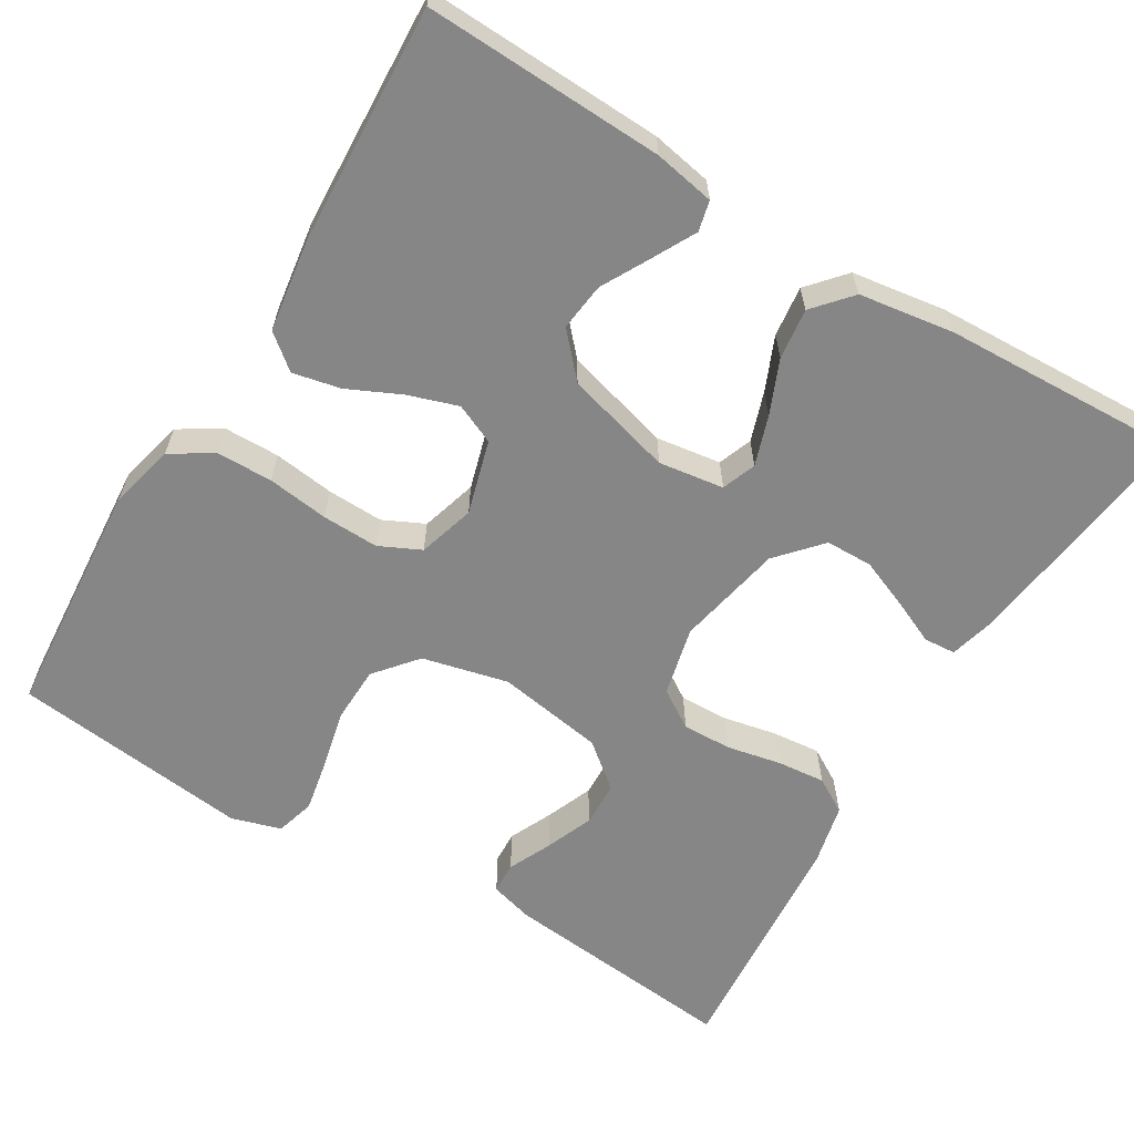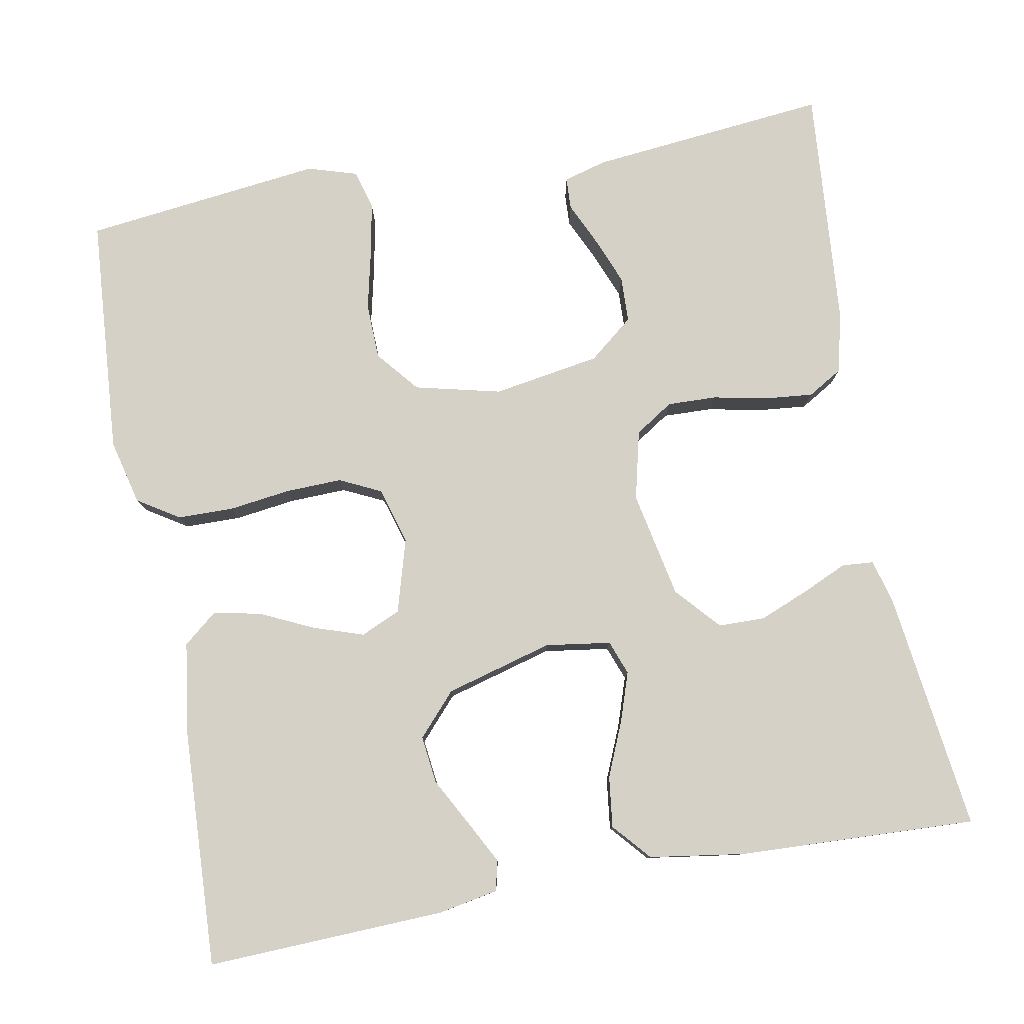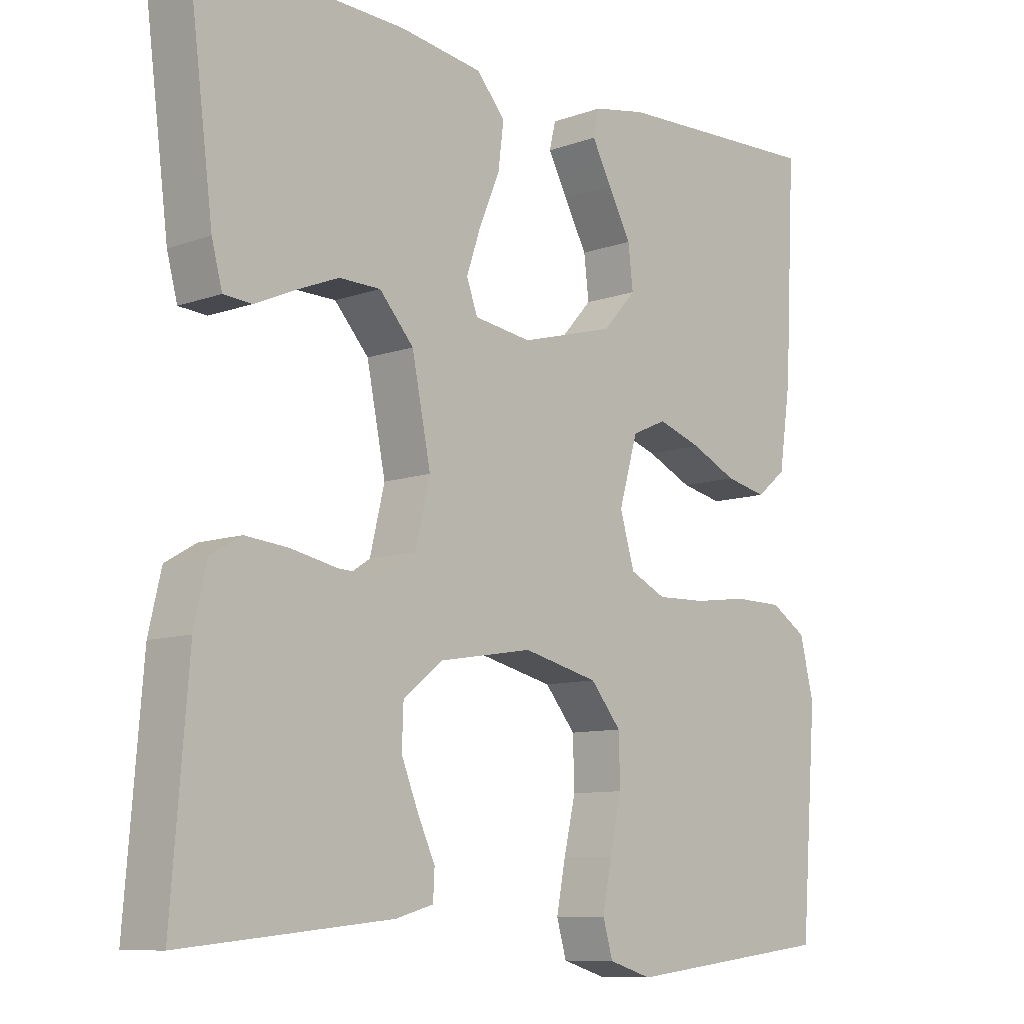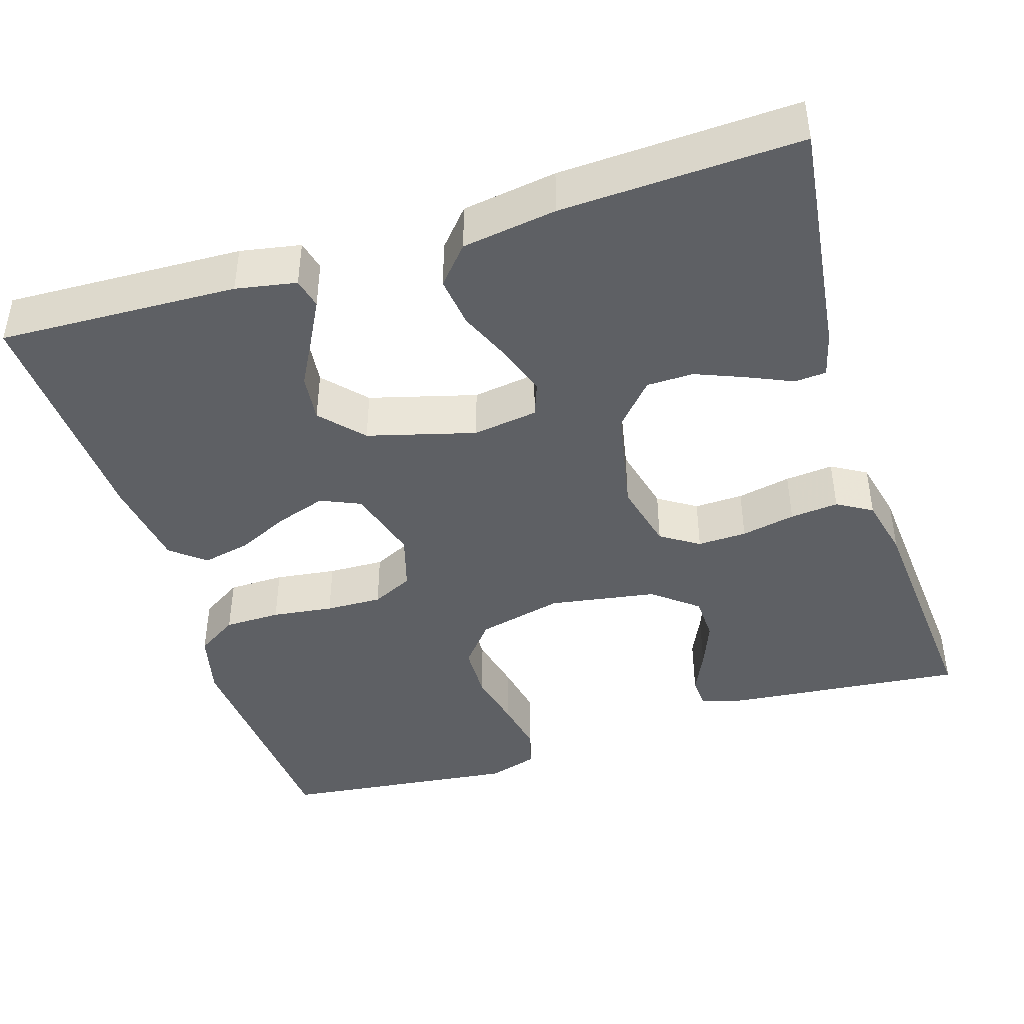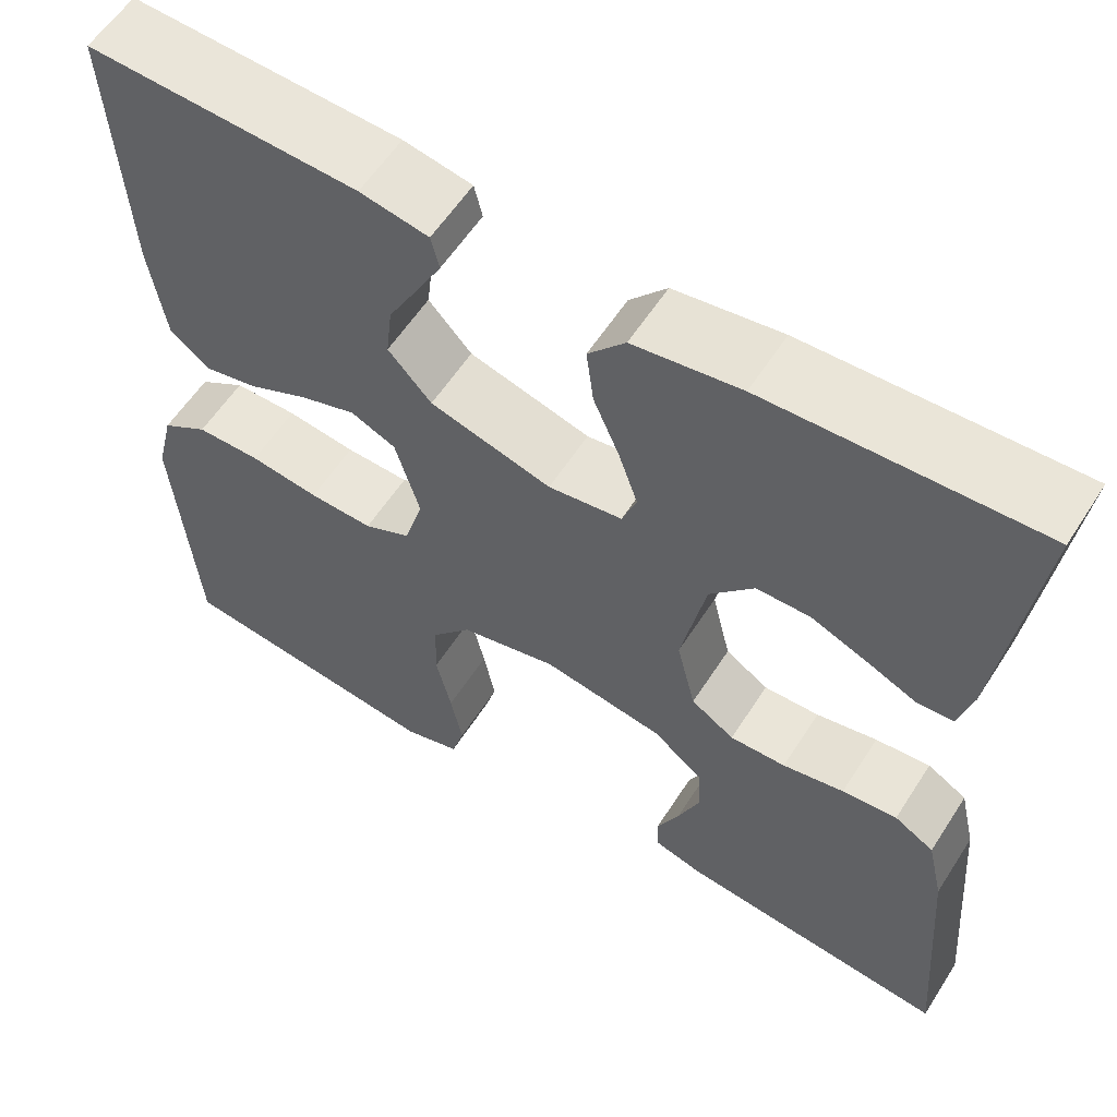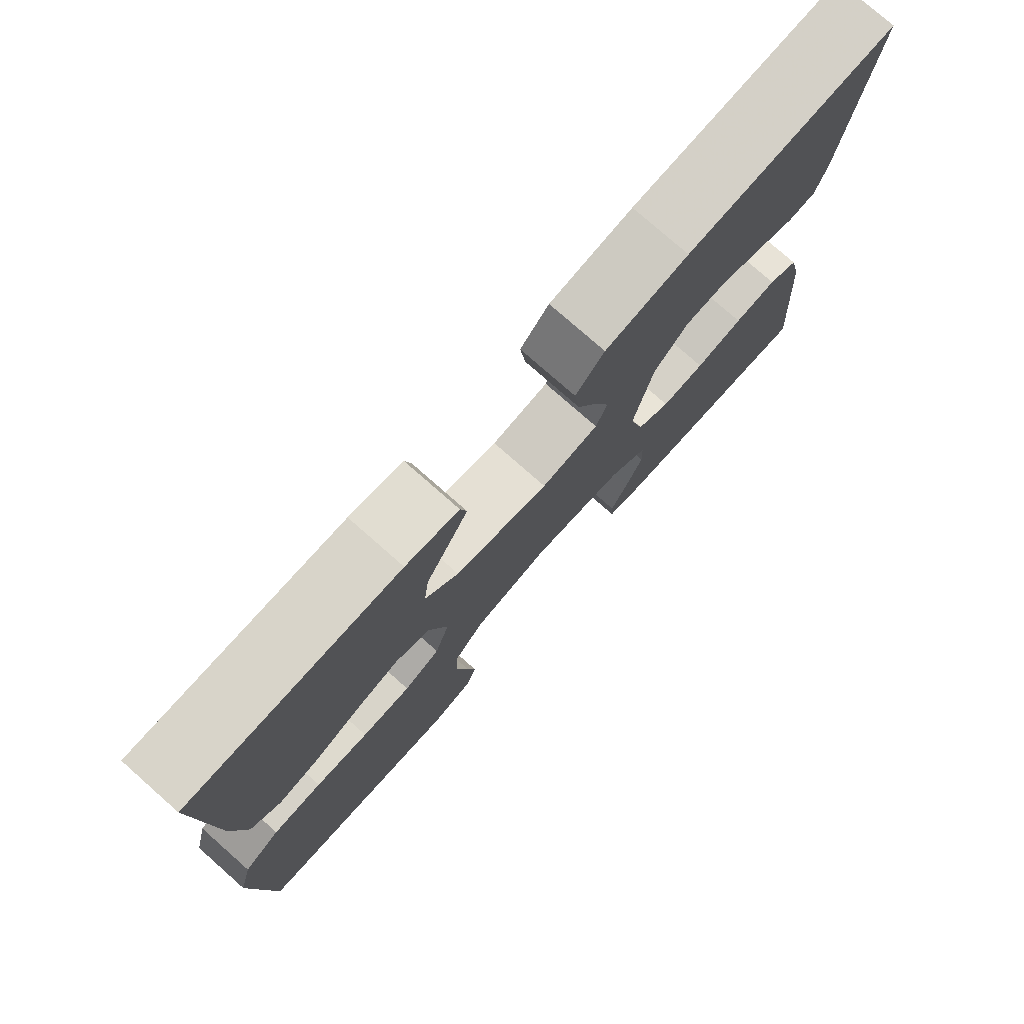
<metadata>
{"format":"obj","ext":"obj","renderer":"f3d","projection":"perspective","resolution":1024,"background":"white","views":[{"elev":-62.2,"azim":-31.2,"up":"+Y"},{"elev":79.7,"azim":-10.5,"up":"+Y"},{"elev":-9.4,"azim":133.2,"up":"+Z"},{"elev":-43.1,"azim":17.4,"up":"+Y"},{"elev":58.5,"azim":32.5,"up":"+Z"},{"elev":77.4,"azim":-48.6,"up":"+Z"}]}
</metadata>
<code>
v -0.5 0.07 -0.5
v -0.523 0.07 -0.2
v -0.503 0.07 -0.118
v -0.451 0.07 -0.085
v -0.38 0.07 -0.084
v -0.303 0.07 -0.094
v -0.232 0.07 -0.096
v -0.18 0.07 -0.071
v -0.159 0.07 0
v -0.186 0.07 0.093
v -0.236 0.07 0.115
v -0.299 0.07 0.094
v -0.365 0.07 0.063
v -0.425 0.07 0.05
v -0.468 0.07 0.085
v -0.485 0.07 0.2
v -0.5 0.07 0.5
v -0.2 0.07 0.489
v -0.124 0.07 0.475
v -0.115 0.07 0.437
v -0.143 0.07 0.384
v -0.176 0.07 0.323
v -0.183 0.07 0.263
v -0.135 0.07 0.21
v 0 0.07 0.173
v 0.082 0.07 0.185
v 0.098 0.07 0.228
v 0.077 0.07 0.29
v 0.048 0.07 0.358
v 0.04 0.07 0.422
v 0.081 0.07 0.469
v 0.2 0.07 0.487
v 0.5 0.07 0.5
v 0.462 0.07 0.2
v 0.447 0.07 0.143
v 0.407 0.07 0.14
v 0.351 0.07 0.165
v 0.289 0.07 0.19
v 0.23 0.07 0.189
v 0.181 0.07 0.134
v 0.154 0.07 0
v 0.175 0.07 -0.087
v 0.223 0.07 -0.118
v 0.285 0.07 -0.116
v 0.353 0.07 -0.102
v 0.414 0.07 -0.096
v 0.458 0.07 -0.122
v 0.476 0.07 -0.2
v 0.5 0.07 -0.5
v 0.2 0.07 -0.47
v 0.146 0.07 -0.455
v 0.144 0.07 -0.415
v 0.169 0.07 -0.361
v 0.193 0.07 -0.301
v 0.191 0.07 -0.244
v 0.135 0.07 -0.199
v 0 0.07 -0.177
v -0.108 0.07 -0.203
v -0.152 0.07 -0.256
v -0.154 0.07 -0.326
v -0.137 0.07 -0.4
v -0.124 0.07 -0.467
v -0.138 0.07 -0.516
v -0.2 0.07 -0.535
v -0.5 0 -0.5
v -0.523 0 -0.2
v -0.503 0 -0.118
v -0.451 0 -0.085
v -0.38 0 -0.084
v -0.303 0 -0.094
v -0.232 0 -0.096
v -0.18 0 -0.071
v -0.159 0 0
v -0.186 0 0.093
v -0.236 0 0.115
v -0.299 0 0.094
v -0.365 0 0.063
v -0.425 0 0.05
v -0.468 0 0.085
v -0.485 0 0.2
v -0.5 0 0.5
v -0.2 0 0.489
v -0.124 0 0.475
v -0.115 0 0.437
v -0.143 0 0.384
v -0.176 0 0.323
v -0.183 0 0.263
v -0.135 0 0.21
v 0 0 0.173
v 0.082 0 0.185
v 0.098 0 0.228
v 0.077 0 0.29
v 0.048 0 0.358
v 0.04 0 0.422
v 0.081 0 0.469
v 0.2 0 0.487
v 0.5 0 0.5
v 0.462 0 0.2
v 0.447 0 0.143
v 0.407 0 0.14
v 0.351 0 0.165
v 0.289 0 0.19
v 0.23 0 0.189
v 0.181 0 0.134
v 0.154 0 0
v 0.175 0 -0.087
v 0.223 0 -0.118
v 0.285 0 -0.116
v 0.353 0 -0.102
v 0.414 0 -0.096
v 0.458 0 -0.122
v 0.476 0 -0.2
v 0.5 0 -0.5
v 0.2 0 -0.47
v 0.146 0 -0.455
v 0.144 0 -0.415
v 0.169 0 -0.361
v 0.193 0 -0.301
v 0.191 0 -0.244
v 0.135 0 -0.199
v 0 0 -0.177
v -0.108 0 -0.203
v -0.152 0 -0.256
v -0.154 0 -0.326
v -0.137 0 -0.4
v -0.124 0 -0.467
v -0.138 0 -0.516
v -0.2 0 -0.535
f 4 5 6
f 3 4 6
f 2 3 6
f 1 2 6
f 64 1 6
f 63 64 6
f 62 63 6
f 61 62 6
f 60 61 6
f 59 60 6 7
f 58 59 7 8
f 57 58 8 9
f 56 57 9 10
f 55 56 10
f 51 52 53
f 50 51 53
f 49 50 53
f 48 49 53
f 47 48 53
f 46 47 53
f 45 46 53
f 44 45 53
f 44 53 54
f 43 44 54 55
f 35 36 37
f 34 35 37
f 33 34 37
f 32 33 37
f 31 32 37
f 30 31 37
f 29 30 37
f 28 29 37
f 28 37 38
f 27 28 38 39
f 20 21 22
f 19 20 22
f 18 19 22
f 17 18 22
f 16 17 22
f 15 16 22
f 14 15 22
f 13 14 22
f 12 13 22 23
f 11 12 23 24
f 42 43 55 10
f 26 27 39 40
f 25 26 40 41
f 24 25 41
f 11 24 41
f 10 11 41
f 10 41 42
f 70 69 68
f 70 68 67
f 70 67 66
f 70 66 65
f 70 65 128
f 70 128 127
f 70 127 126
f 70 126 125
f 70 125 124
f 71 70 124 123
f 72 71 123 122
f 73 72 122 121
f 74 73 121 120
f 74 120 119
f 117 116 115
f 117 115 114
f 117 114 113
f 117 113 112
f 117 112 111
f 117 111 110
f 117 110 109
f 117 109 108
f 118 117 108
f 119 118 108 107
f 101 100 99
f 101 99 98
f 101 98 97
f 101 97 96
f 101 96 95
f 101 95 94
f 101 94 93
f 101 93 92
f 102 101 92
f 103 102 92 91
f 86 85 84
f 86 84 83
f 86 83 82
f 86 82 81
f 86 81 80
f 86 80 79
f 86 79 78
f 86 78 77
f 87 86 77 76
f 88 87 76 75
f 74 119 107 106
f 104 103 91 90
f 105 104 90 89
f 105 89 88
f 105 88 75
f 105 75 74
f 106 105 74
f 1 65 66 2
f 2 66 67 3
f 3 67 68 4
f 4 68 69 5
f 5 69 70 6
f 6 70 71 7
f 7 71 72 8
f 8 72 73 9
f 9 73 74 10
f 10 74 75 11
f 11 75 76 12
f 12 76 77 13
f 13 77 78 14
f 14 78 79 15
f 15 79 80 16
f 16 80 81 17
f 17 81 82 18
f 18 82 83 19
f 19 83 84 20
f 20 84 85 21
f 21 85 86 22
f 22 86 87 23
f 23 87 88 24
f 24 88 89 25
f 25 89 90 26
f 26 90 91 27
f 27 91 92 28
f 28 92 93 29
f 29 93 94 30
f 30 94 95 31
f 31 95 96 32
f 32 96 97 33
f 33 97 98 34
f 34 98 99 35
f 35 99 100 36
f 36 100 101 37
f 37 101 102 38
f 38 102 103 39
f 39 103 104 40
f 40 104 105 41
f 41 105 106 42
f 42 106 107 43
f 43 107 108 44
f 44 108 109 45
f 45 109 110 46
f 46 110 111 47
f 47 111 112 48
f 48 112 113 49
f 49 113 114 50
f 50 114 115 51
f 51 115 116 52
f 52 116 117 53
f 53 117 118 54
f 54 118 119 55
f 55 119 120 56
f 56 120 121 57
f 57 121 122 58
f 58 122 123 59
f 59 123 124 60
f 60 124 125 61
f 61 125 126 62
f 62 126 127 63
f 63 127 128 64
f 64 128 65 1

</code>
